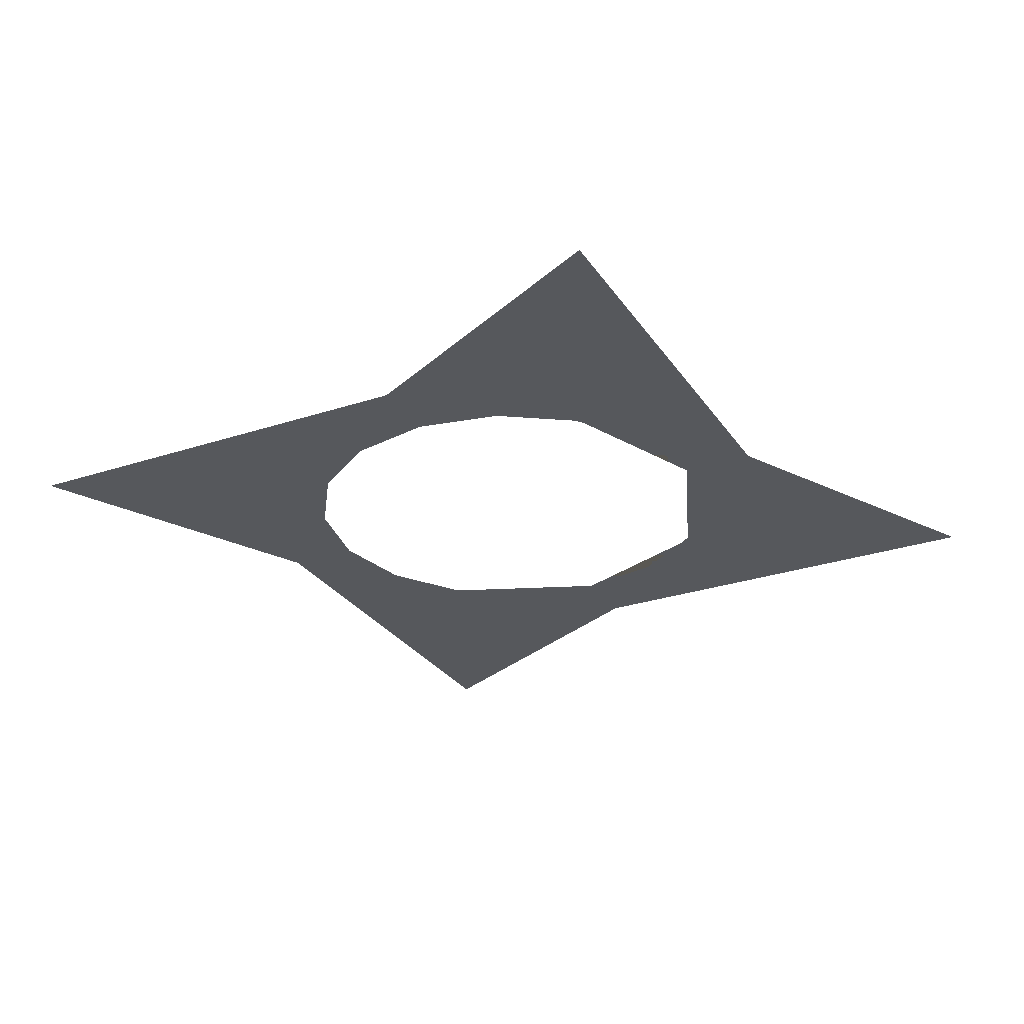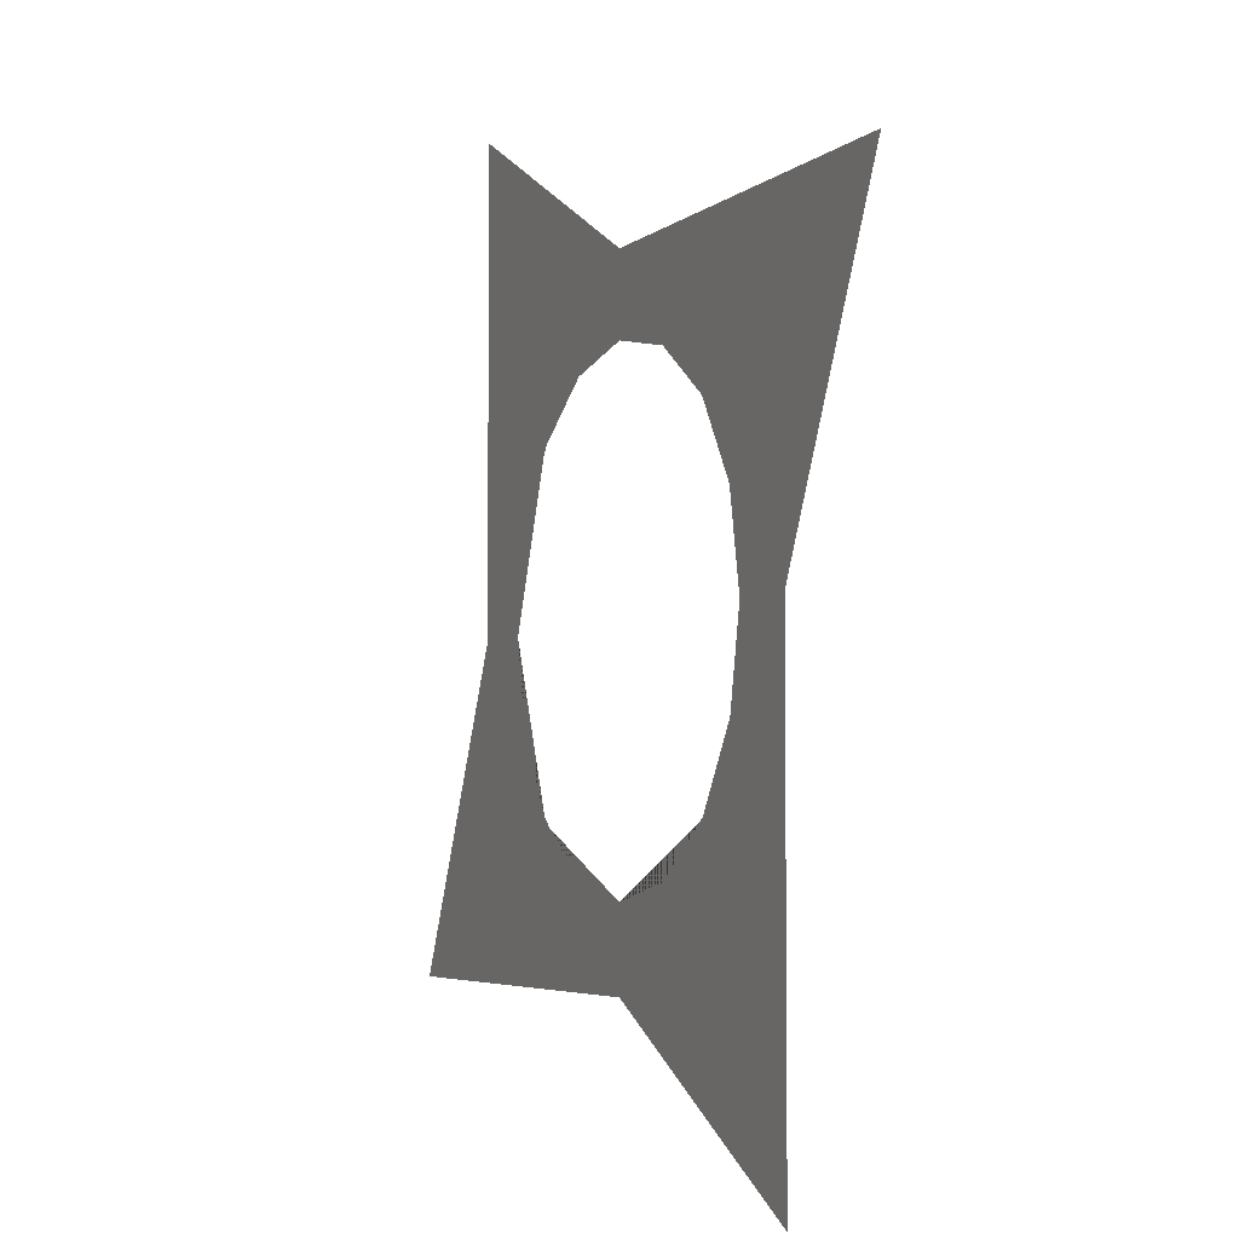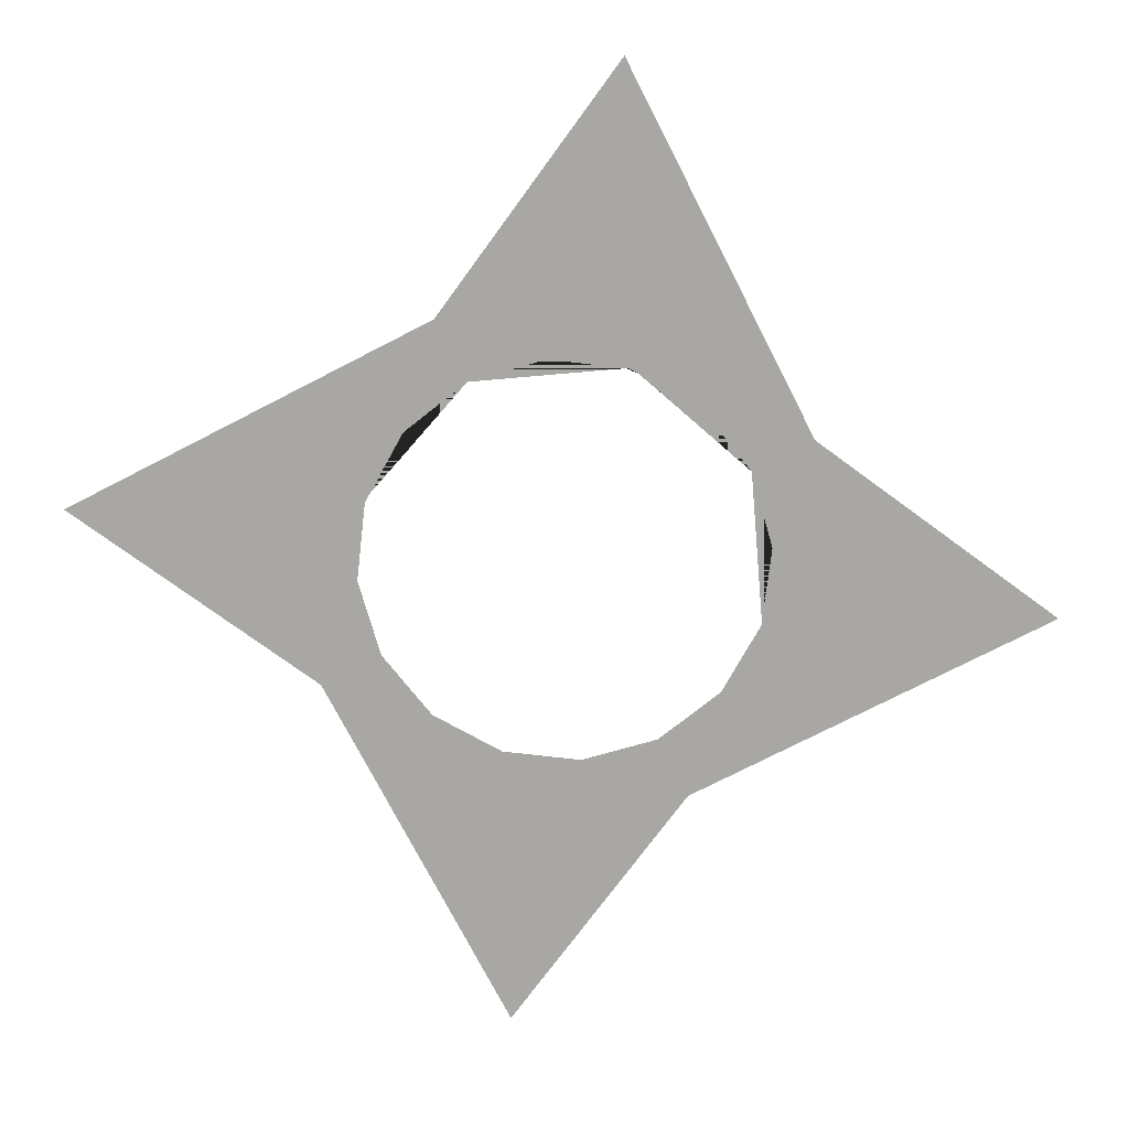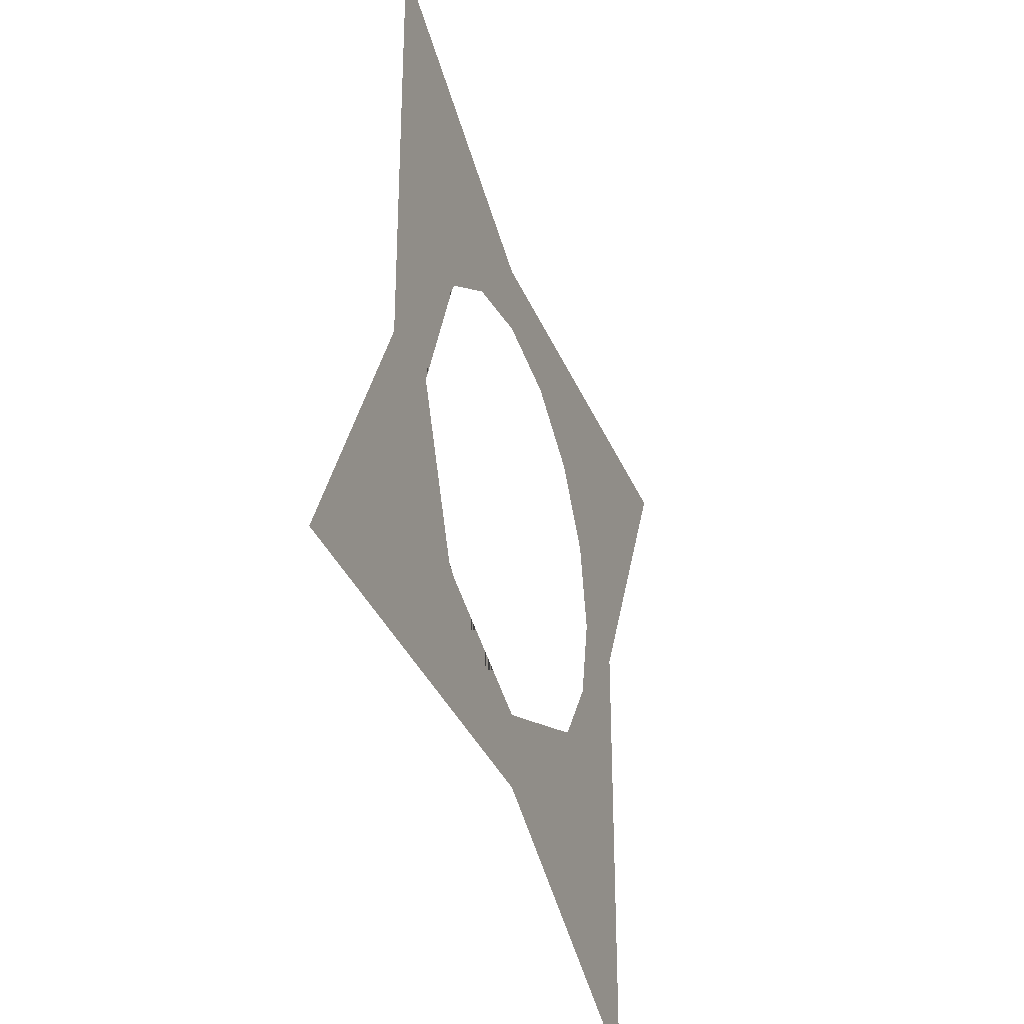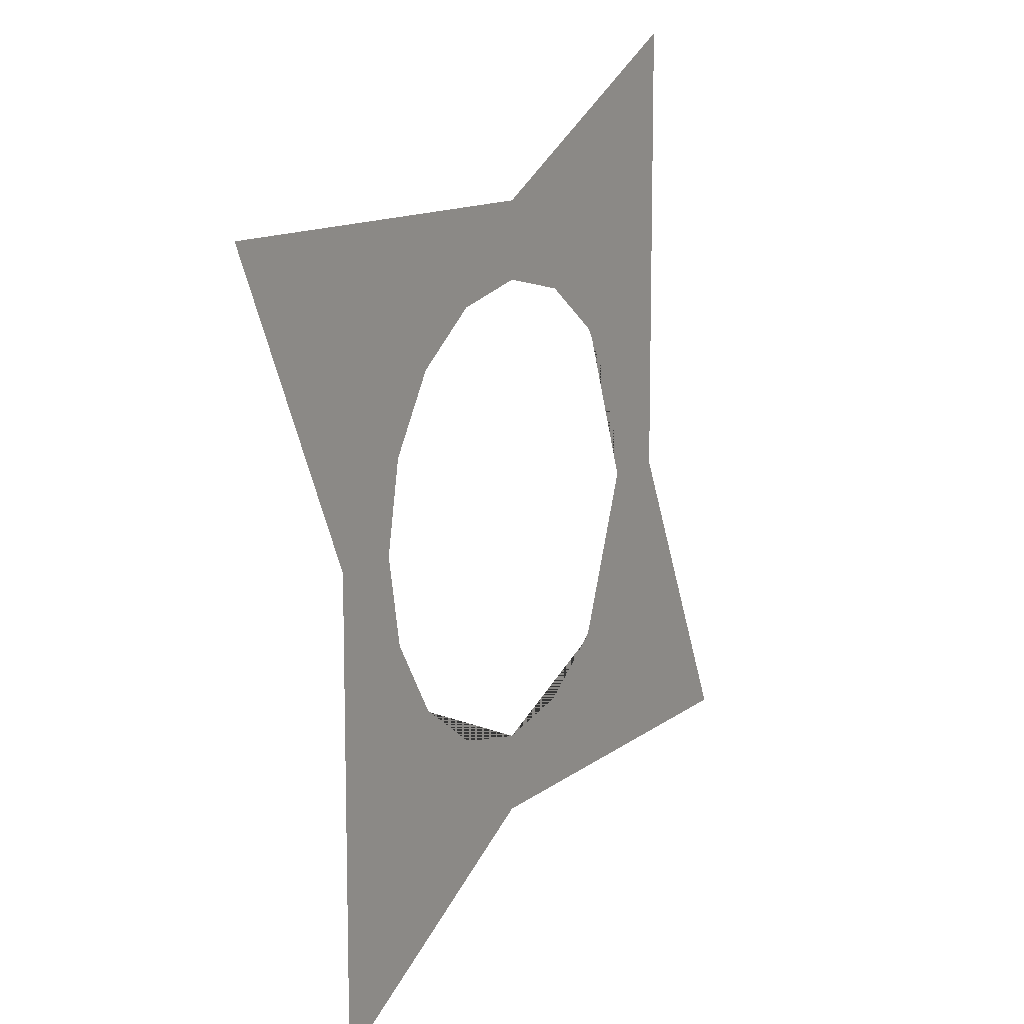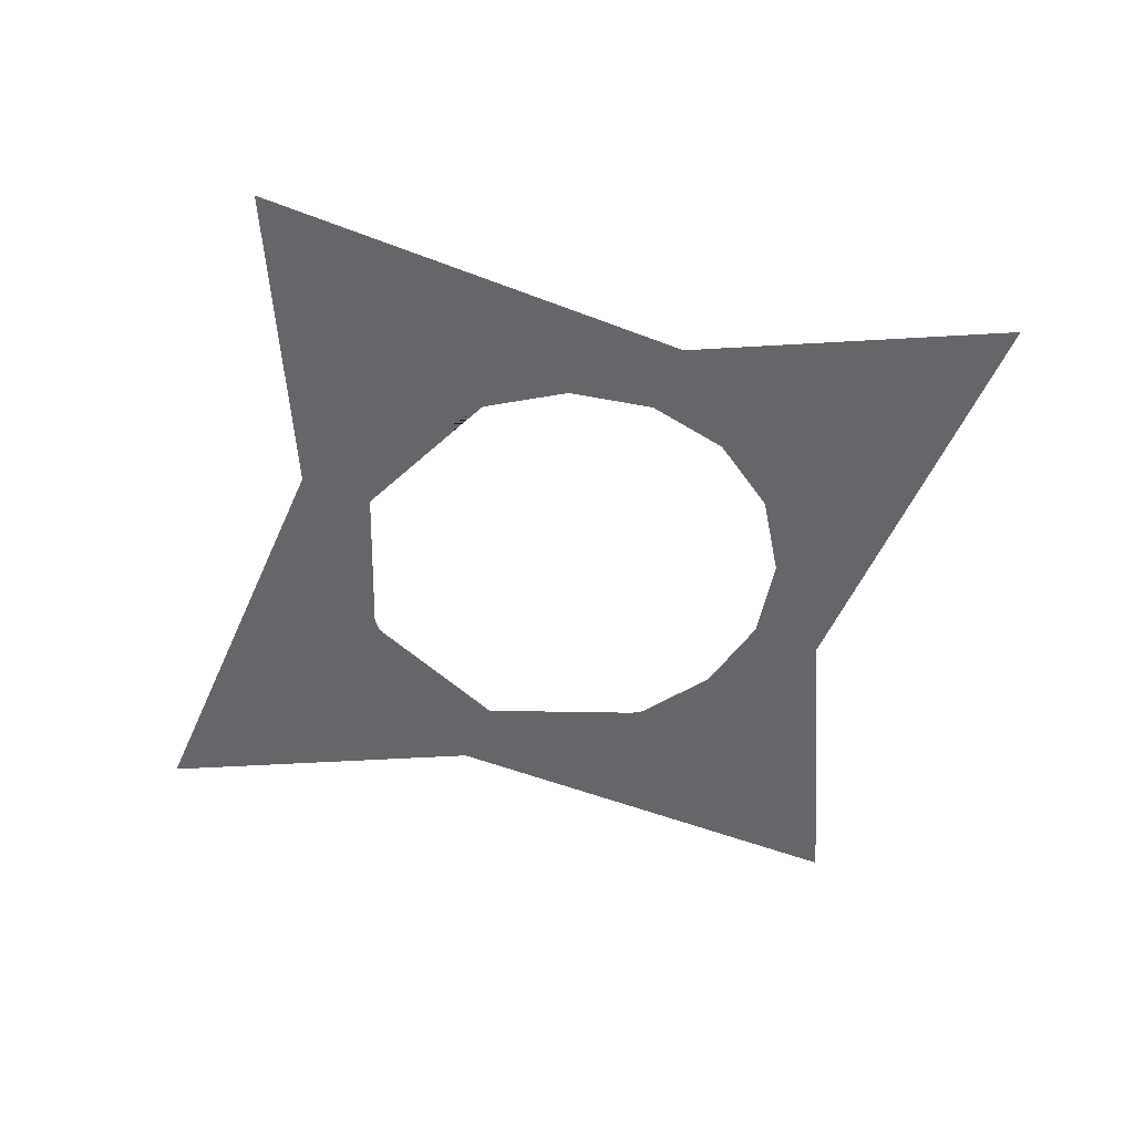
<metadata>
{"format":"obj","ext":"obj","renderer":"f3d","projection":"perspective","resolution":1024,"background":"white","views":[{"elev":-28.0,"azim":26.8,"up":"+Y"},{"elev":-4.3,"azim":-113.0,"up":"+Z"},{"elev":-74.7,"azim":117.2,"up":"+Y"},{"elev":-34.2,"azim":110.1,"up":"+Z"},{"elev":11.7,"azim":-60.8,"up":"+Z"},{"elev":-51.7,"azim":-112.9,"up":"+Y"}]}
</metadata>
<code>
o Plane
v -1 2.507 1
v 1 2.507 1
v -1 2.507 -1
v 1 2.507 -1
v 0 2.507 1
v 0 2.507 -1
v -1 2.507 -1.5
v -0.5 2.507 1
v 1 2.507 1.5
v 0.5 2.507 -1
v -1 2.507 0
v 1 2.507 0
v 1.5 2.507 -1
v -1 2.507 -0.5
v -1.5 2.507 1
v 1 2.507 0.5
v 0.5506 2.507 0.5
v 0.5379 2.507 -0.519
v 0.5 2.507 -0.5506
v 0 2.507 -0.75
v -0.75 2.507 0
v -0.5379 2.507 0.519
v 0 2.507 0.75
v 0.75 2.507 0
v -0.519 2.507 -0.5379
v -0.5 2.507 0.5506
v -0.5506 2.507 -0.5
v 0.519 2.507 0.5379
v -0.287 2.507 -0.6929
v 0.287 2.507 -0.6929
v -0.6929 2.507 0.287
v 0.6929 2.507 0.287
v -0.6929 2.507 -0.287
v 0.6929 2.507 -0.287
v -0.287 2.507 0.6929
v 0.287 2.507 0.6929
v 0.5303 2.507 -0.5303
v -0.5303 2.507 -0.5303
v 0.5303 2.507 0.5303
v -0.5303 2.507 0.5303
f 14 27 38 25 7 3
f 15 22 31 21 11
f 11 21 33 27 14
f 9 2 16 17 39 28
f 8 5 23 35 26
f 1 8 26 40 22 15
f 5 9 28 36 23
f 25 29 20 6 7
f 20 30 19 10 6
f 24 32 17 16 12
f 18 34 24 12 13
f 19 37 18 13 4 10

</code>
